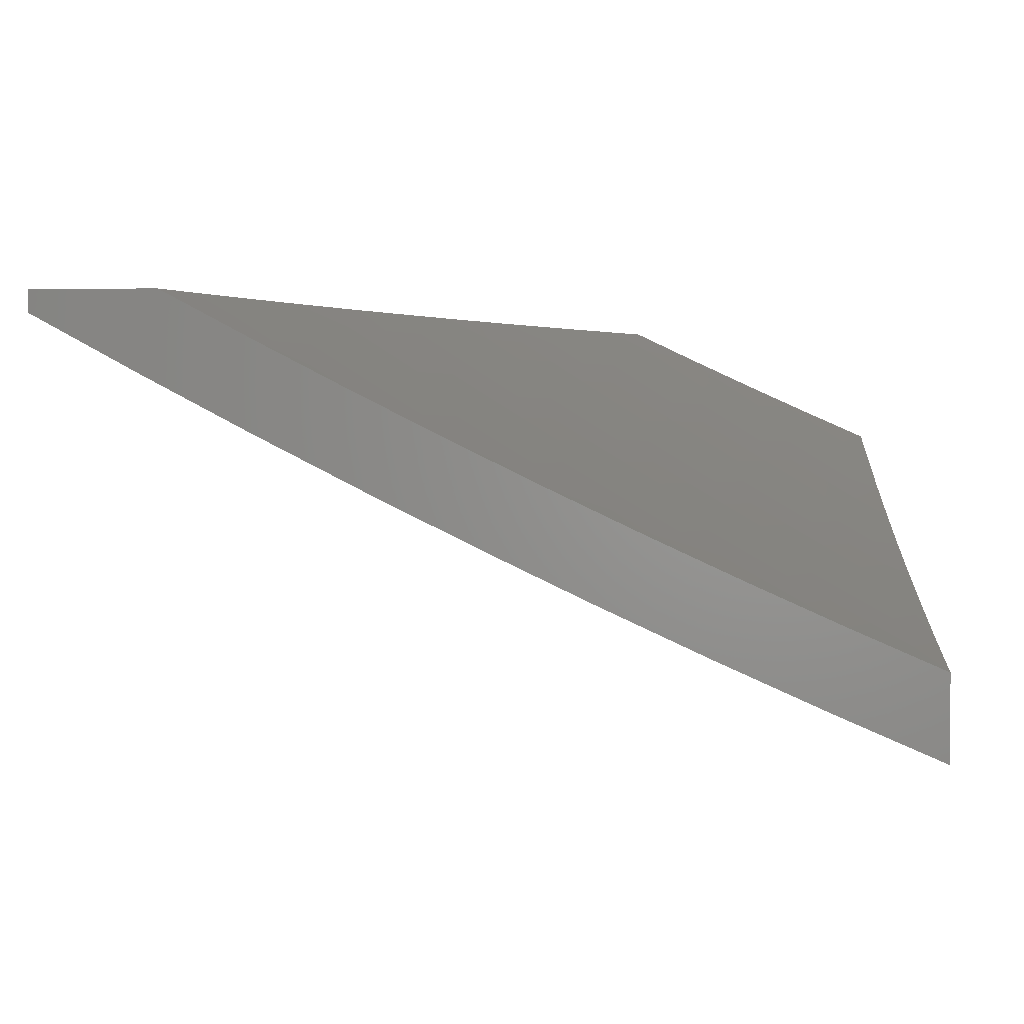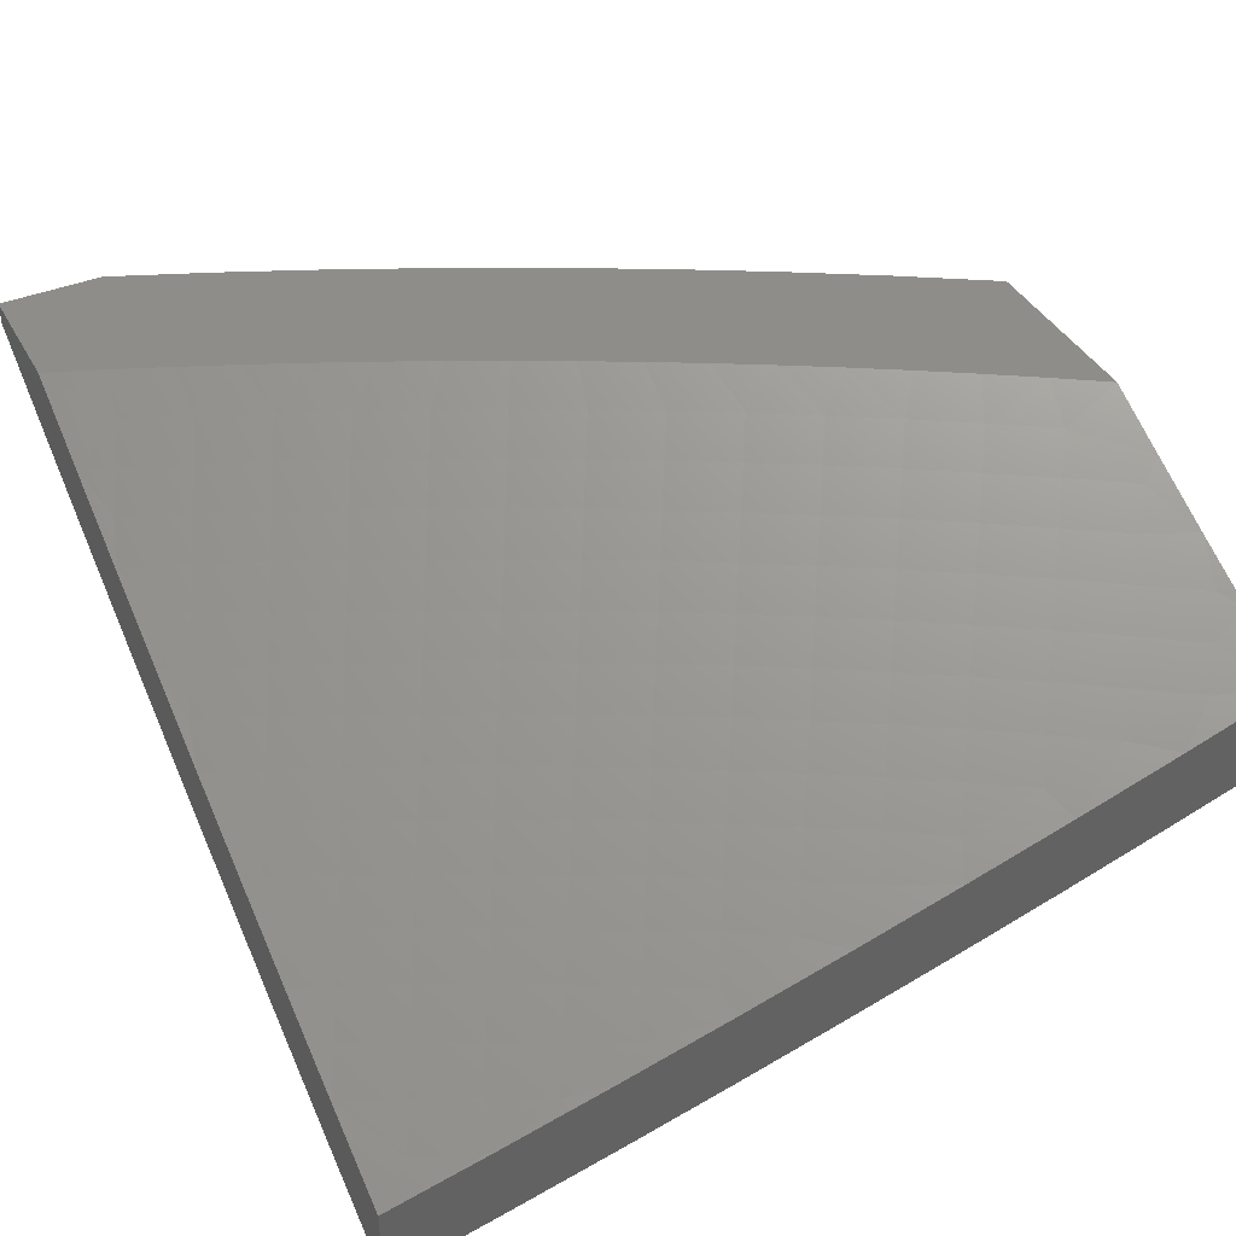
<metadata>
{"format":"stl","ext":"stl","renderer":"f3d","projection":"perspective","resolution":1024,"background":"white","views":[{"elev":1.6,"azim":93.4,"up":"+Z"},{"elev":40.7,"azim":153.4,"up":"+Z"}]}
</metadata>
<code>
# stl→obj: 374 verts, 744 faces
v -3 -4.253 -10.04
v -3 -4.337 -10
v -2.931 -4.324 -10.03
v -2.941 -4.376 -10
v -2.861 -4.369 -10.03
v -2.881 -4.413 -10
v -2.79 -4.412 -10.03
v -2.821 -4.45 -10
v -2.761 -4.486 -10
v -2.719 -4.455 -10.03
v -2.7 -4.522 -10
v -2.647 -4.496 -10.03
v -2.638 -4.556 -10
v -2.575 -4.536 -10.03
v -2.576 -4.59 -10
v -2.502 -4.574 -10.03
v -2.514 -4.623 -10
v -2.428 -4.612 -10.03
v -2.451 -4.655 -10
v -2.387 -4.686 -10
v -2.355 -4.648 -10.03
v -2.324 -4.717 -10
v -2.281 -4.683 -10.03
v -2.26 -4.747 -10
v -2.206 -4.717 -10.03
v -2.195 -4.775 -10
v -2.132 -4.75 -10.03
v -2.131 -4.803 -10
v -2.057 -4.782 -10.03
v -2.065 -4.83 -10
v -2 -4.857 -10
v -2 -4.752 -10.06
v -2.038 -4.737 -10.06
v -2.112 -4.706 -10.06
v -2.186 -4.673 -10.06
v -2.26 -4.64 -10.06
v -2.333 -4.605 -10.06
v -2.406 -4.569 -10.06
v -2.478 -4.532 -10.06
v -2.551 -4.493 -10.06
v -2.622 -4.454 -10.06
v -2.693 -4.413 -10.06
v -2.764 -4.371 -10.06
v -2.834 -4.328 -10.06
v -2.904 -4.284 -10.06
v -2.972 -4.238 -10.06
v -2.876 -4.243 -10.08
v -2.944 -4.198 -10.08
v -2.849 -4.203 -10.11
v -2.916 -4.158 -10.11
v -2.821 -4.162 -10.14
v -2.888 -4.118 -10.14
v -2.794 -4.122 -10.16
v -2.86 -4.078 -10.16
v -2.766 -4.081 -10.19
v -2.832 -4.038 -10.19
v -2.738 -4.04 -10.22
v -2.753 -4 -10.23
v -2.646 -4.041 -10.24
v -2.628 -4 -10.26
v -2.554 -4.039 -10.27
v -2.503 -4 -10.3
v -2.463 -4.036 -10.29
v -2.378 -4 -10.33
v -2.373 -4.03 -10.32
v -2.283 -4.023 -10.34
v -2.308 -4.066 -10.32
v -2.219 -4.057 -10.34
v -2.243 -4.101 -10.32
v -2.154 -4.091 -10.34
v -2.177 -4.134 -10.32
v -2.089 -4.123 -10.34
v -2.111 -4.167 -10.32
v -2.023 -4.154 -10.34
v -2.045 -4.198 -10.32
v -2 -4.218 -10.32
v -2.066 -4.243 -10.29
v -2.02 -4.318 -10.27
v -2.088 -4.287 -10.27
v -2.11 -4.332 -10.24
v -2.178 -4.299 -10.24
v -2.2 -4.343 -10.22
v -2.269 -4.309 -10.22
v -2.292 -4.353 -10.19
v -2.361 -4.317 -10.19
v -2.385 -4.36 -10.16
v -2.454 -4.323 -10.16
v -2.478 -4.366 -10.14
v -2.548 -4.328 -10.14
v -2.573 -4.37 -10.11
v -2.643 -4.33 -10.11
v -2.668 -4.371 -10.08
v -2.738 -4.33 -10.08
v -2.018 -4.692 -10.08
v -2 -4.646 -10.11
v -2.072 -4.617 -10.11
v -2.052 -4.572 -10.14
v -2.145 -4.585 -10.11
v -2.124 -4.541 -10.14
v -2.217 -4.552 -10.11
v -2.196 -4.508 -10.14
v -2.289 -4.518 -10.11
v -2.267 -4.474 -10.14
v -2.36 -4.483 -10.11
v -2.337 -4.44 -10.14
v -2.432 -4.446 -10.11
v -2.408 -4.403 -10.14
v -2.502 -4.409 -10.11
v -2 -4.54 -10.16
v -2.032 -4.528 -10.16
v -2.103 -4.497 -10.16
v -2.174 -4.464 -10.16
v -2.245 -4.431 -10.16
v -2.315 -4.396 -10.16
v -2.012 -4.483 -10.19
v -2 -4.433 -10.22
v -2.082 -4.452 -10.19
v -2.062 -4.408 -10.22
v -2.153 -4.42 -10.19
v -2.131 -4.376 -10.22
v -2.222 -4.387 -10.19
v -2.041 -4.363 -10.24
v -2 -4.326 -10.27
v -2 -4.109 -10.37
v -2.001 -4.109 -10.37
v -2.066 -4.079 -10.37
v -2.131 -4.047 -10.37
v -2.195 -4.014 -10.37
v -2.252 -4 -10.36
v -2.126 -4 -10.39
v -2.108 -4.003 -10.39
v -2.044 -4.034 -10.39
v -2 -4 -10.41
v -2.877 -4 -10.19
v -2.926 -4.033 -10.16
v -2.954 -4.073 -10.14
v -2.983 -4.113 -10.11
v -3 -4.169 -10.08
v -3 -4 -10.16
v -3 -4.085 -10.12
v -2.807 -4.287 -10.08
v -2.781 -4.246 -10.11
v -2.712 -4.289 -10.11
v -2.754 -4.205 -10.14
v -2.686 -4.247 -10.14
v -2.617 -4.288 -10.14
v -2.727 -4.164 -10.16
v -2.659 -4.206 -10.16
v -2.591 -4.246 -10.16
v -2.523 -4.285 -10.16
v -2.7 -4.123 -10.19
v -2.633 -4.164 -10.19
v -2.566 -4.204 -10.19
v -2.498 -4.243 -10.19
v -2.43 -4.281 -10.19
v -2.673 -4.082 -10.22
v -2.607 -4.123 -10.22
v -2.54 -4.162 -10.22
v -2.473 -4.201 -10.22
v -2.406 -4.238 -10.22
v -2.337 -4.274 -10.22
v -2.58 -4.081 -10.24
v -2.489 -4.078 -10.27
v -2.398 -4.073 -10.29
v -2.515 -4.12 -10.24
v -2.448 -4.158 -10.24
v -2.381 -4.195 -10.24
v -2.314 -4.231 -10.24
v -2.246 -4.266 -10.24
v -2.597 -4.412 -10.08
v -2.526 -4.451 -10.08
v -2.455 -4.489 -10.08
v -2.383 -4.526 -10.08
v -2.311 -4.562 -10.08
v -2.238 -4.596 -10.08
v -2.165 -4.629 -10.08
v -2.092 -4.661 -10.08
v -2.423 -4.115 -10.27
v -2.332 -4.109 -10.29
v -2.357 -4.152 -10.27
v -2.29 -4.188 -10.27
v -2.223 -4.222 -10.27
v -2.156 -4.255 -10.27
v -2.266 -4.144 -10.29
v -2.2 -4.178 -10.29
v -2.133 -4.211 -10.29
v -2.232 -4.952 -10
v -2.156 -4.92 -10.04
v -2.118 -5 -10
v -2.075 -4.954 -10.04
v -2 -5 -10.03
v -2.052 -4.899 -10.07
v -2 -4.878 -10.09
v -2.029 -4.844 -10.1
v -2.006 -4.789 -10.14
v -2.084 -4.757 -10.14
v -2 -4.755 -10.16
v -2.06 -4.702 -10.17
v -2.036 -4.648 -10.21
v -2.112 -4.615 -10.21
v -2.087 -4.56 -10.24
v -2.162 -4.527 -10.24
v -2.136 -4.473 -10.27
v -2.209 -4.438 -10.27
v -2.182 -4.384 -10.3
v -2.255 -4.349 -10.3
v -2.227 -4.296 -10.33
v -2.298 -4.26 -10.33
v -2.269 -4.207 -10.36
v -2.339 -4.17 -10.36
v -2.309 -4.117 -10.4
v -2.377 -4.08 -10.4
v -2.346 -4.027 -10.43
v -2.378 -4 -10.43
v -2.252 -4 -10.46
v -2.236 -4.886 -10.04
v -2.346 -4.902 -10
v -2.316 -4.85 -10.04
v -2.396 -4.813 -10.04
v -2.369 -4.76 -10.07
v -2.448 -4.722 -10.07
v -2.42 -4.669 -10.1
v -2.497 -4.63 -10.1
v -2.469 -4.578 -10.14
v -2.545 -4.538 -10.14
v -2.516 -4.486 -10.17
v -2.59 -4.445 -10.17
v -2.56 -4.393 -10.21
v -2.633 -4.352 -10.21
v -2.602 -4.3 -10.24
v -2.673 -4.258 -10.24
v -2.641 -4.207 -10.27
v -2.711 -4.164 -10.27
v -2.678 -4.113 -10.3
v -2.747 -4.07 -10.3
v -2.713 -4.02 -10.33
v -2.753 -4 -10.33
v -2.628 -4 -10.37
v -2.458 -4.849 -10
v -2.475 -4.775 -10.04
v -2.526 -4.683 -10.07
v -2.574 -4.59 -10.1
v -2.62 -4.497 -10.14
v -2.664 -4.403 -10.17
v -2.705 -4.309 -10.21
v -2.744 -4.215 -10.24
v -2.781 -4.12 -10.27
v -2.815 -4.025 -10.3
v -2.877 -4 -10.29
v -2.85 -4.075 -10.27
v -2.918 -4.028 -10.27
v -2.884 -4.124 -10.24
v -2.953 -4.077 -10.24
v -2.919 -4.174 -10.21
v -2.989 -4.126 -10.21
v -3 -4.138 -10.2
v -3 -4 -10.26
v -2.569 -4.794 -10
v -2.554 -4.735 -10.04
v -2.603 -4.642 -10.07
v -2.65 -4.548 -10.1
v -2.695 -4.454 -10.14
v -2.737 -4.36 -10.17
v -2.777 -4.265 -10.21
v -2.815 -4.17 -10.24
v -2.632 -4.694 -10.04
v -2.679 -4.736 -10
v -2.71 -4.651 -10.04
v -2.787 -4.676 -10
v -2.787 -4.607 -10.04
v -2.894 -4.613 -10
v -2.864 -4.562 -10.04
v -2.94 -4.516 -10.04
v -2.908 -4.466 -10.07
v -2.982 -4.418 -10.07
v -2.949 -4.369 -10.1
v -3 -4.413 -10.07
v -3 -4.276 -10.13
v -3 -4.548 -10
v -2.988 -4.272 -10.14
v -2.915 -4.319 -10.14
v -2.875 -4.416 -10.1
v -2.832 -4.512 -10.07
v -2.503 -4 -10.4
v -2.512 -4.002 -10.4
v -2.612 -4.012 -10.36
v -2.645 -4.063 -10.33
v -2.577 -4.104 -10.33
v -2.609 -4.156 -10.3
v -2.539 -4.197 -10.3
v -2.57 -4.249 -10.27
v -2.499 -4.289 -10.27
v -2.53 -4.341 -10.24
v -2.457 -4.381 -10.24
v -2.486 -4.433 -10.21
v -2.412 -4.472 -10.21
v -2.441 -4.525 -10.17
v -2.365 -4.563 -10.17
v -2.393 -4.616 -10.14
v -2.316 -4.653 -10.14
v -2.343 -4.707 -10.1
v -2.265 -4.743 -10.1
v -2.291 -4.797 -10.07
v -2.211 -4.832 -10.07
v -2.445 -4.041 -10.4
v -2.126 -4 -10.49
v -2.182 -4.046 -10.46
v -2.249 -4.011 -10.46
v -2.279 -4.064 -10.43
v -2.211 -4.1 -10.43
v -2.24 -4.153 -10.4
v -2.171 -4.188 -10.4
v -2.199 -4.242 -10.36
v -2.129 -4.276 -10.36
v -2.156 -4.33 -10.33
v -2.084 -4.364 -10.33
v -2.11 -4.418 -10.3
v -2.037 -4.451 -10.3
v -2.062 -4.506 -10.27
v -2 -4.506 -10.28
v -2.012 -4.593 -10.24
v -2 -4.631 -10.22
v -2 -4 -10.51
v -2.087 -4.026 -10.48
v -2.115 -4.08 -10.46
v -2.143 -4.134 -10.43
v -2.02 -4.058 -10.48
v -2 -4.128 -10.46
v -2.047 -4.113 -10.46
v -2.074 -4.167 -10.43
v -2.005 -4.199 -10.43
v -2 -4.255 -10.4
v -2.032 -4.254 -10.4
v -2.058 -4.309 -10.36
v -2.101 -4.222 -10.4
v -2 -4.381 -10.34
v -2.012 -4.396 -10.33
v -2.132 -4.866 -10.07
v -2.108 -4.812 -10.1
v -2.187 -4.778 -10.1
v -2.162 -4.724 -10.14
v -2.137 -4.67 -10.17
v -2.214 -4.635 -10.17
v -2.188 -4.581 -10.21
v -2.263 -4.546 -10.21
v -2.236 -4.492 -10.24
v -2.31 -4.456 -10.24
v -2.282 -4.403 -10.27
v -2.355 -4.366 -10.27
v -2.326 -4.313 -10.3
v -2.398 -4.276 -10.3
v -2.368 -4.223 -10.33
v -2.438 -4.185 -10.33
v -2.408 -4.132 -10.36
v -2.476 -4.093 -10.36
v -2.239 -4.689 -10.14
v -2.29 -4.6 -10.17
v -2.338 -4.51 -10.21
v -2.384 -4.419 -10.24
v -2.427 -4.328 -10.27
v -2.469 -4.237 -10.3
v -2.508 -4.145 -10.33
v -2.545 -4.053 -10.36
v -2.68 -4.6 -10.07
v -2.726 -4.505 -10.1
v -2.769 -4.411 -10.14
v -2.81 -4.315 -10.17
v -2.848 -4.22 -10.21
v -2.757 -4.556 -10.07
v -2.801 -4.461 -10.1
v -2.843 -4.366 -10.14
v -2.882 -4.27 -10.17
v -2.953 -4.223 -10.17
v -2 -5 -10
f 1 2 3
f 3 2 4
f 3 4 5
f 5 4 6
f 5 6 7
f 7 6 8
f 7 8 9
f 7 9 10
f 10 9 11
f 10 11 12
f 12 11 13
f 12 13 14
f 14 13 15
f 14 15 16
f 16 15 17
f 16 17 18
f 18 17 19
f 18 19 20
f 18 20 21
f 21 20 22
f 21 22 23
f 23 22 24
f 23 24 25
f 25 24 26
f 25 26 27
f 27 26 28
f 27 28 29
f 29 28 30
f 29 30 31
f 31 32 29
f 29 32 33
f 29 33 27
f 27 33 34
f 27 34 25
f 25 34 35
f 25 35 23
f 23 35 36
f 23 36 21
f 21 36 37
f 21 37 18
f 18 37 38
f 18 38 16
f 16 38 39
f 16 39 14
f 14 39 40
f 14 40 12
f 12 40 41
f 12 41 10
f 10 41 42
f 10 42 7
f 7 42 43
f 7 43 5
f 5 43 44
f 5 44 3
f 3 44 45
f 3 45 46
f 46 45 47
f 46 47 48
f 48 47 49
f 48 49 50
f 50 49 51
f 50 51 52
f 52 51 53
f 52 53 54
f 54 53 55
f 54 55 56
f 56 55 57
f 56 57 58
f 58 57 59
f 58 59 60
f 60 59 61
f 60 61 62
f 62 61 63
f 62 63 64
f 64 63 65
f 64 65 66
f 66 65 67
f 66 67 68
f 68 67 69
f 68 69 70
f 70 69 71
f 70 71 72
f 72 71 73
f 72 73 74
f 74 73 75
f 74 75 76
f 76 75 77
f 76 77 78
f 78 77 79
f 78 79 80
f 80 79 81
f 80 81 82
f 82 81 83
f 82 83 84
f 84 83 85
f 84 85 86
f 86 85 87
f 86 87 88
f 88 87 89
f 88 89 90
f 90 89 91
f 90 91 92
f 92 91 93
f 92 93 43
f 43 93 44
f 33 32 94
f 94 32 95
f 94 95 96
f 96 95 97
f 96 97 98
f 98 97 99
f 98 99 100
f 100 99 101
f 100 101 102
f 102 101 103
f 102 103 104
f 104 103 105
f 104 105 106
f 106 105 107
f 106 107 108
f 108 107 88
f 108 88 90
f 95 109 97
f 97 109 110
f 97 110 99
f 99 110 111
f 99 111 101
f 101 111 112
f 101 112 103
f 103 112 113
f 103 113 105
f 105 113 114
f 105 114 107
f 107 114 86
f 107 86 88
f 110 109 115
f 115 109 116
f 115 116 117
f 117 116 118
f 117 118 119
f 119 118 120
f 119 120 121
f 121 120 82
f 121 82 84
f 118 116 122
f 122 116 123
f 122 123 78
f 78 123 76
f 76 124 74
f 74 124 125
f 74 125 72
f 72 125 126
f 72 126 70
f 70 126 127
f 70 127 68
f 68 127 128
f 68 128 129
f 129 128 130
f 130 128 127
f 130 127 131
f 131 127 132
f 131 132 133
f 133 132 124
f 124 132 126
f 124 126 125
f 133 130 131
f 68 129 66
f 66 129 64
f 58 134 56
f 56 134 135
f 56 135 54
f 54 135 136
f 54 136 52
f 52 136 137
f 52 137 50
f 50 137 138
f 50 138 48
f 48 138 46
f 134 139 135
f 135 139 136
f 139 140 136
f 136 140 137
f 140 138 137
f 138 1 46
f 46 1 3
f 47 45 141
f 141 45 44
f 141 44 93
f 49 47 142
f 142 47 141
f 142 141 143
f 143 141 93
f 143 93 91
f 51 49 144
f 144 49 142
f 144 142 145
f 145 142 143
f 145 143 146
f 146 143 91
f 146 91 89
f 53 51 147
f 147 51 144
f 147 144 148
f 148 144 145
f 148 145 149
f 149 145 146
f 149 146 150
f 150 146 89
f 150 89 87
f 55 53 151
f 151 53 147
f 151 147 152
f 152 147 148
f 152 148 153
f 153 148 149
f 153 149 154
f 154 149 150
f 154 150 155
f 155 150 87
f 155 87 85
f 57 55 156
f 156 55 151
f 156 151 157
f 157 151 152
f 157 152 158
f 158 152 153
f 158 153 159
f 159 153 154
f 159 154 160
f 160 154 155
f 160 155 161
f 161 155 85
f 161 85 83
f 57 156 59
f 59 156 162
f 59 162 61
f 61 162 163
f 61 163 63
f 63 163 164
f 63 164 65
f 65 164 67
f 162 156 157
f 92 43 42
f 162 157 165
f 165 157 158
f 165 158 166
f 166 158 159
f 166 159 167
f 167 159 160
f 167 160 168
f 168 160 161
f 168 161 169
f 169 161 83
f 169 83 81
f 92 42 170
f 170 42 41
f 170 41 171
f 171 41 40
f 171 40 172
f 172 40 39
f 172 39 173
f 173 39 38
f 173 38 174
f 174 38 37
f 174 37 175
f 175 37 36
f 175 36 176
f 176 36 35
f 176 35 177
f 177 35 34
f 177 34 94
f 94 34 33
f 162 165 163
f 163 165 178
f 163 178 164
f 164 178 179
f 164 179 67
f 67 179 69
f 178 165 166
f 108 90 170
f 170 90 92
f 108 170 171
f 178 166 180
f 180 166 167
f 180 167 181
f 181 167 168
f 181 168 182
f 182 168 169
f 182 169 183
f 183 169 81
f 183 81 79
f 106 108 171
f 106 171 172
f 178 180 179
f 179 180 184
f 179 184 69
f 69 184 71
f 184 180 181
f 104 106 172
f 104 172 173
f 84 86 114
f 184 181 185
f 185 181 182
f 185 182 186
f 186 182 183
f 186 183 77
f 77 183 79
f 102 104 173
f 102 173 174
f 121 84 114
f 121 114 113
f 73 71 185
f 185 71 184
f 73 185 186
f 132 127 126
f 100 102 174
f 100 174 175
f 119 121 113
f 119 113 112
f 80 82 120
f 75 73 186
f 75 186 77
f 98 100 175
f 98 175 176
f 117 119 112
f 117 112 111
f 118 122 120
f 120 122 80
f 122 78 80
f 96 98 176
f 96 176 177
f 115 117 111
f 115 111 110
f 94 96 177
f 187 188 189
f 189 188 190
f 189 190 191
f 191 190 192
f 191 192 193
f 193 192 194
f 193 194 195
f 195 194 196
f 195 196 197
f 197 196 198
f 197 198 199
f 199 198 200
f 199 200 201
f 201 200 202
f 201 202 203
f 203 202 204
f 203 204 205
f 205 204 206
f 205 206 207
f 207 206 208
f 207 208 209
f 209 208 210
f 209 210 211
f 211 210 212
f 211 212 213
f 213 212 214
f 213 214 215
f 188 187 216
f 216 187 217
f 216 217 218
f 218 217 219
f 218 219 220
f 220 219 221
f 220 221 222
f 222 221 223
f 222 223 224
f 224 223 225
f 224 225 226
f 226 225 227
f 226 227 228
f 228 227 229
f 228 229 230
f 230 229 231
f 230 231 232
f 232 231 233
f 232 233 234
f 234 233 235
f 234 235 236
f 236 235 237
f 236 237 238
f 217 239 219
f 219 239 240
f 219 240 221
f 221 240 241
f 221 241 223
f 223 241 242
f 223 242 225
f 225 242 243
f 225 243 227
f 227 243 244
f 227 244 229
f 229 244 245
f 229 245 231
f 231 245 246
f 231 246 233
f 233 246 247
f 233 247 235
f 235 247 248
f 235 248 237
f 237 248 249
f 249 248 250
f 249 250 251
f 251 250 252
f 251 252 253
f 253 252 254
f 253 254 255
f 255 254 256
f 255 256 257
f 239 258 240
f 240 258 259
f 240 259 241
f 241 259 260
f 241 260 242
f 242 260 261
f 242 261 243
f 243 261 262
f 243 262 244
f 244 262 263
f 244 263 245
f 245 263 264
f 245 264 246
f 246 264 265
f 246 265 247
f 247 265 250
f 247 250 248
f 259 258 266
f 266 258 267
f 266 267 268
f 268 267 269
f 268 269 270
f 270 269 271
f 270 271 272
f 272 271 273
f 272 273 274
f 274 273 275
f 274 275 276
f 276 275 277
f 276 277 278
f 271 279 273
f 273 279 277
f 273 277 275
f 256 280 278
f 278 280 281
f 278 281 276
f 276 281 282
f 276 282 274
f 274 282 283
f 274 283 272
f 272 283 270
f 249 251 257
f 257 251 253
f 257 253 255
f 284 285 238
f 238 285 286
f 238 286 287
f 287 286 288
f 287 288 289
f 289 288 290
f 289 290 291
f 291 290 292
f 291 292 293
f 293 292 294
f 293 294 295
f 295 294 296
f 295 296 297
f 297 296 298
f 297 298 299
f 299 298 300
f 299 300 301
f 301 300 302
f 301 302 303
f 303 302 304
f 303 304 216
f 216 304 188
f 285 284 305
f 305 284 214
f 305 214 212
f 306 307 215
f 215 307 308
f 215 308 309
f 309 308 310
f 309 310 311
f 311 310 312
f 311 312 313
f 313 312 314
f 313 314 315
f 315 314 316
f 315 316 317
f 317 316 318
f 317 318 319
f 319 318 320
f 319 320 321
f 321 320 322
f 321 322 199
f 199 322 197
f 323 324 306
f 306 324 325
f 306 325 307
f 307 325 326
f 307 326 310
f 310 326 312
f 324 323 327
f 327 323 328
f 327 328 329
f 329 328 330
f 329 330 325
f 325 330 326
f 330 328 331
f 331 328 332
f 331 332 333
f 333 332 334
f 333 334 335
f 335 334 314
f 335 314 312
f 332 336 334
f 334 336 316
f 334 316 314
f 316 336 337
f 337 336 320
f 337 320 318
f 197 193 195
f 303 216 218
f 192 190 338
f 338 190 188
f 338 188 304
f 194 192 339
f 339 192 338
f 339 338 340
f 340 338 304
f 340 304 302
f 194 339 196
f 196 339 341
f 196 341 342
f 342 341 343
f 342 343 344
f 344 343 345
f 344 345 346
f 346 345 347
f 346 347 348
f 348 347 349
f 348 349 350
f 350 349 351
f 350 351 352
f 352 351 353
f 352 353 354
f 354 353 355
f 354 355 305
f 305 355 285
f 341 339 340
f 200 198 342
f 342 198 196
f 319 321 201
f 201 321 199
f 341 340 356
f 356 340 302
f 356 302 300
f 202 200 344
f 344 200 342
f 317 319 203
f 203 319 201
f 316 337 318
f 303 218 220
f 303 220 301
f 301 220 222
f 301 222 299
f 299 222 224
f 299 224 297
f 297 224 226
f 297 226 295
f 295 226 228
f 295 228 293
f 293 228 230
f 293 230 291
f 291 230 232
f 291 232 289
f 289 232 234
f 289 234 287
f 287 234 236
f 287 236 238
f 300 357 356
f 356 357 343
f 356 343 341
f 343 357 345
f 345 357 358
f 345 358 347
f 347 358 359
f 347 359 349
f 349 359 360
f 349 360 351
f 351 360 361
f 351 361 353
f 353 361 362
f 353 362 355
f 355 362 363
f 355 363 285
f 285 363 286
f 358 357 298
f 298 357 300
f 202 344 346
f 202 346 204
f 204 346 348
f 204 348 206
f 206 348 350
f 206 350 208
f 208 350 352
f 208 352 210
f 210 352 354
f 210 354 212
f 212 354 305
f 317 203 205
f 317 205 315
f 315 205 207
f 315 207 313
f 313 207 209
f 313 209 311
f 311 209 211
f 311 211 309
f 309 211 213
f 309 213 215
f 331 333 330
f 330 333 335
f 330 335 326
f 326 335 312
f 324 327 329
f 324 329 325
f 359 358 296
f 296 358 298
f 360 359 294
f 294 359 296
f 308 307 310
f 268 364 266
f 266 364 260
f 266 260 259
f 260 364 261
f 261 364 365
f 261 365 262
f 262 365 366
f 262 366 263
f 263 366 367
f 263 367 264
f 264 367 368
f 264 368 265
f 265 368 252
f 265 252 250
f 364 268 369
f 369 268 270
f 369 270 283
f 360 294 292
f 360 292 361
f 361 292 290
f 361 290 362
f 362 290 288
f 362 288 363
f 363 288 286
f 364 369 365
f 365 369 370
f 365 370 366
f 366 370 371
f 366 371 367
f 367 371 372
f 367 372 368
f 368 372 254
f 368 254 252
f 370 369 283
f 371 370 282
f 282 370 283
f 372 371 281
f 281 371 282
f 372 281 373
f 373 281 280
f 373 280 256
f 256 254 373
f 373 254 372
f 323 133 328
f 328 133 124
f 328 124 332
f 332 124 76
f 332 76 336
f 336 76 123
f 336 123 320
f 320 123 116
f 320 116 322
f 322 116 109
f 322 109 95
f 322 95 197
f 197 95 32
f 197 32 193
f 193 32 31
f 193 31 191
f 191 31 374
f 374 31 189
f 189 31 30
f 189 30 187
f 187 30 28
f 187 28 217
f 217 28 26
f 217 26 24
f 217 24 239
f 239 24 22
f 239 22 20
f 239 20 258
f 258 20 19
f 258 19 267
f 267 19 17
f 267 17 15
f 267 15 269
f 269 15 13
f 269 13 11
f 269 11 271
f 271 11 9
f 271 9 8
f 271 8 279
f 279 8 6
f 279 6 4
f 4 2 279
f 189 191 374
f 279 2 277
f 277 2 1
f 277 1 278
f 278 1 138
f 278 138 140
f 278 140 256
f 256 140 139
f 256 139 257
f 139 134 257
f 257 134 58
f 257 58 249
f 249 58 60
f 249 60 237
f 237 60 62
f 237 62 238
f 238 62 64
f 238 64 284
f 284 64 129
f 284 129 214
f 214 129 130
f 214 130 215
f 215 130 306
f 306 130 133
f 306 133 323

</code>
